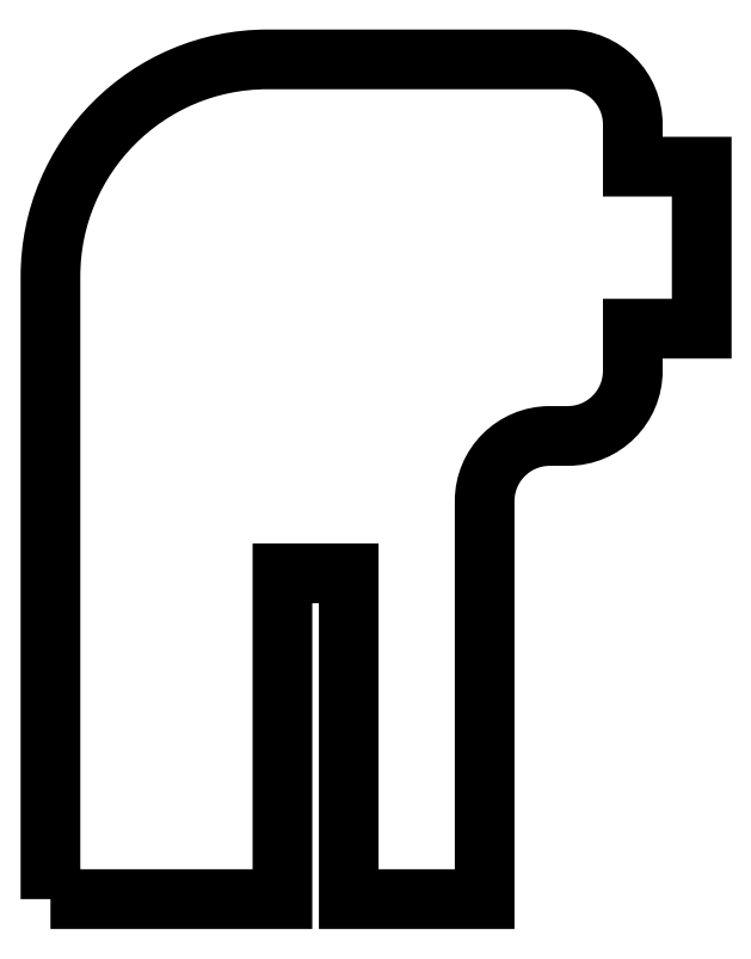
<metadata>
{"format":"dxf","ext":"dxf","renderer":"ezdxf+matplotlib","layout":"modelspace","background":"white","min_lineweight":24,"dpi":150}
</metadata>
<code>
0
SECTION
2
ENTITIES
0
LWPOLYLINE
8
0
90
18
70
1
43
0
10
-60
20
-133.2
10
-49.31
20
-133.2
10
-49.31
20
-118.2
10
-46.26
20
-118.2
10
-46.26
20
-133.2
10
-40
20
-133.2
10
-40
20
-114.8
42
-0.4142
10
-37
20
-111.8
10
-36.17
20
-111.8
42
0.4142
10
-33.18
20
-108.8
10
-33.18
20
-106.9
10
-30
20
-106.9
10
-30
20
-99.44
10
-33.18
20
-99.44
10
-33.17
20
-97.5
42
0.4142
10
-36.18
20
-94.5
10
-50
20
-94.5
42
0.4142
10
-60
20
-104.5
0
ENDSEC
0
EOF

</code>
